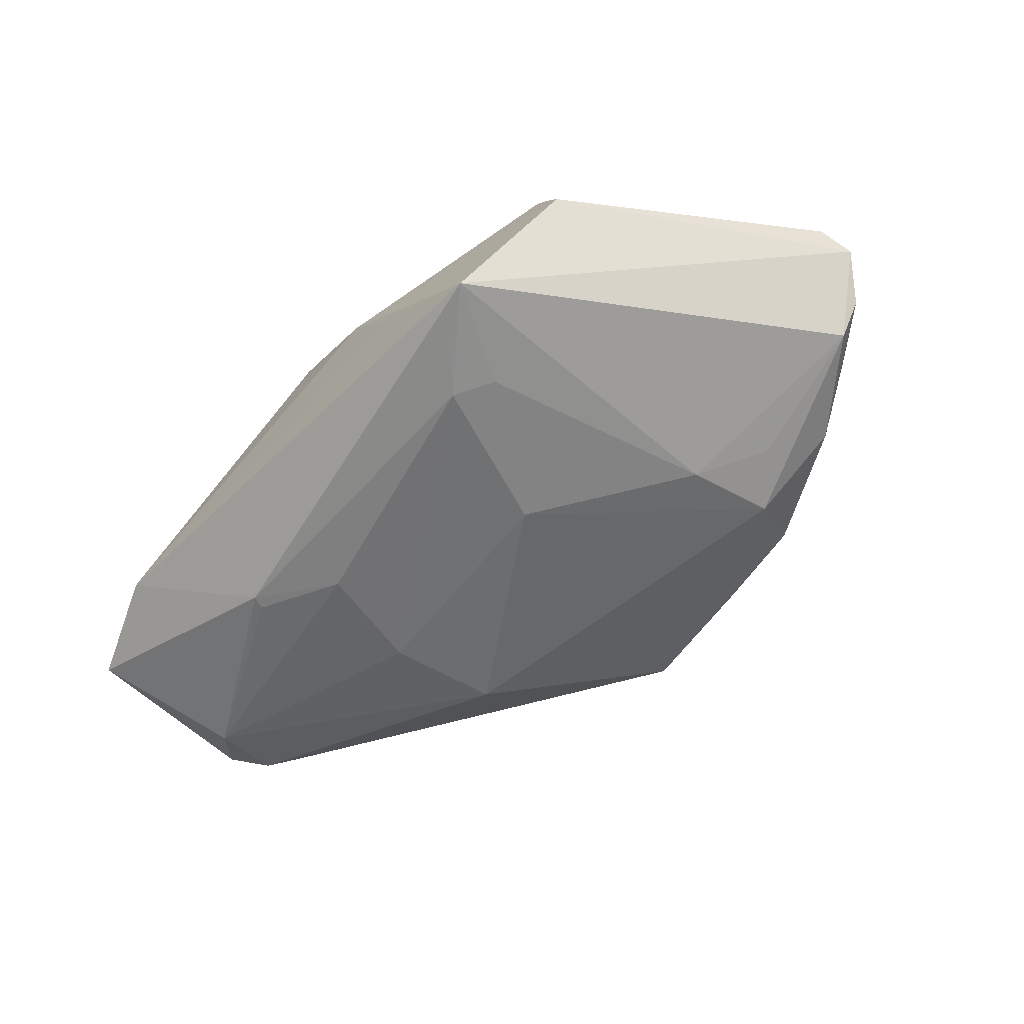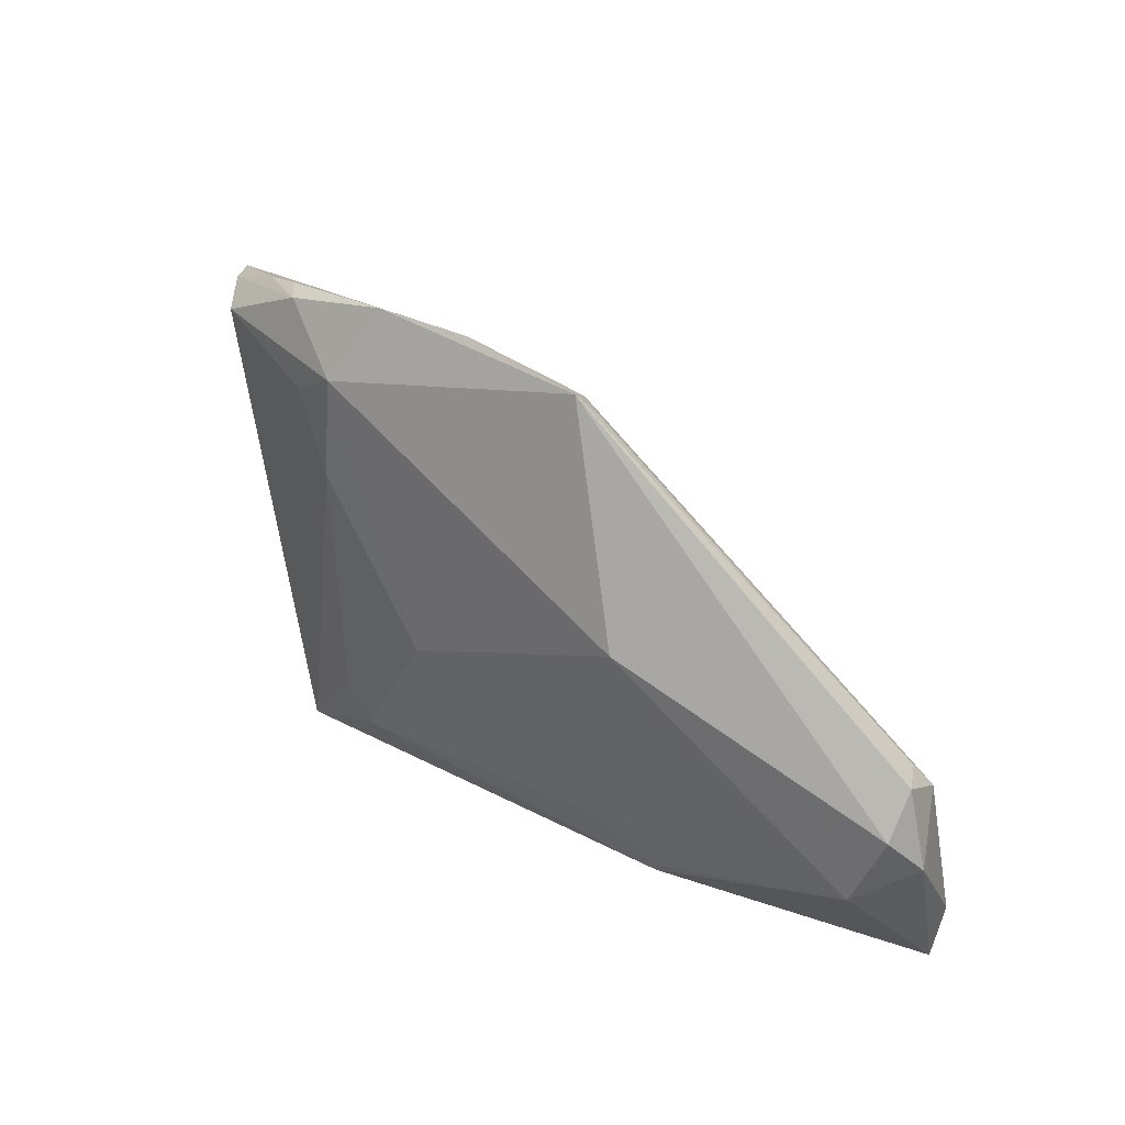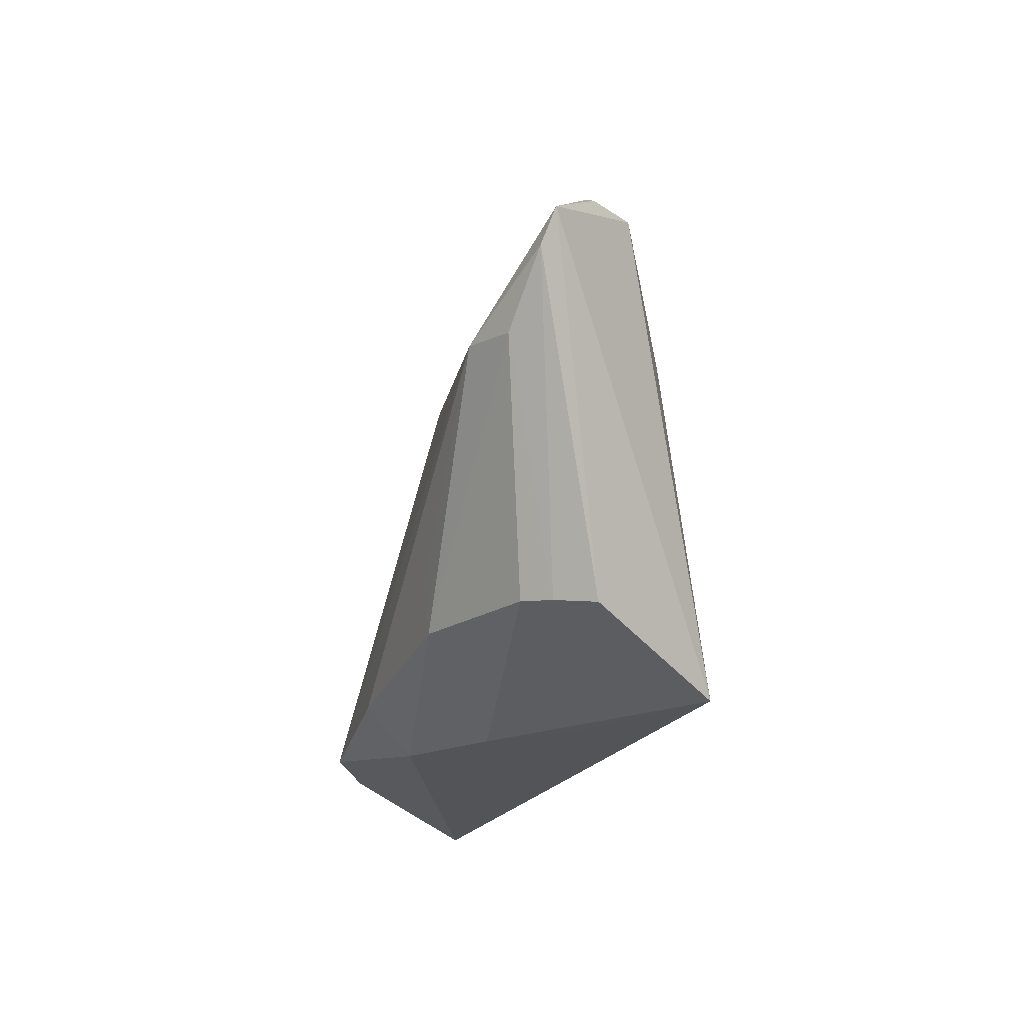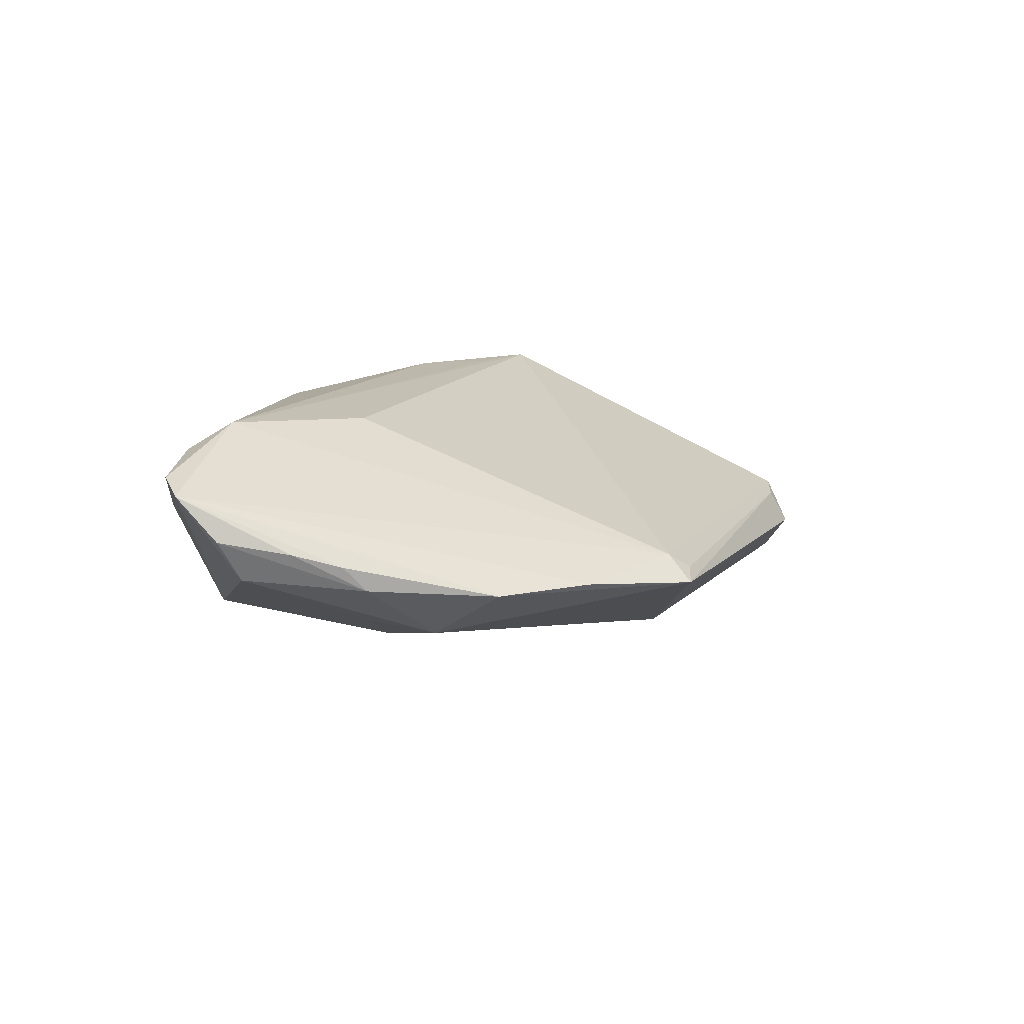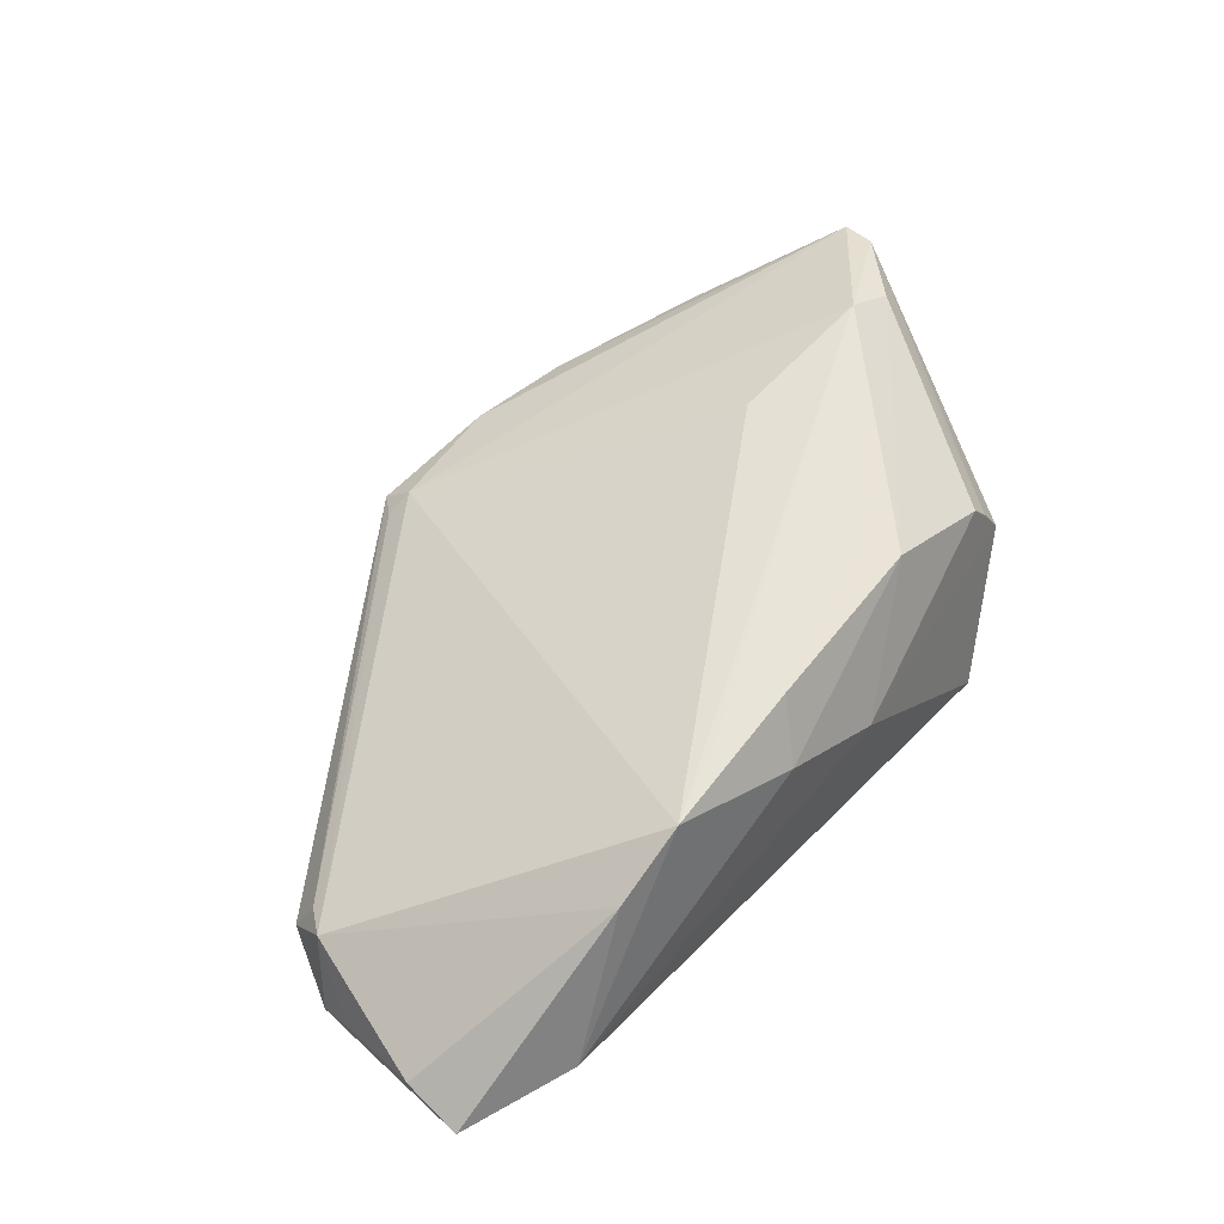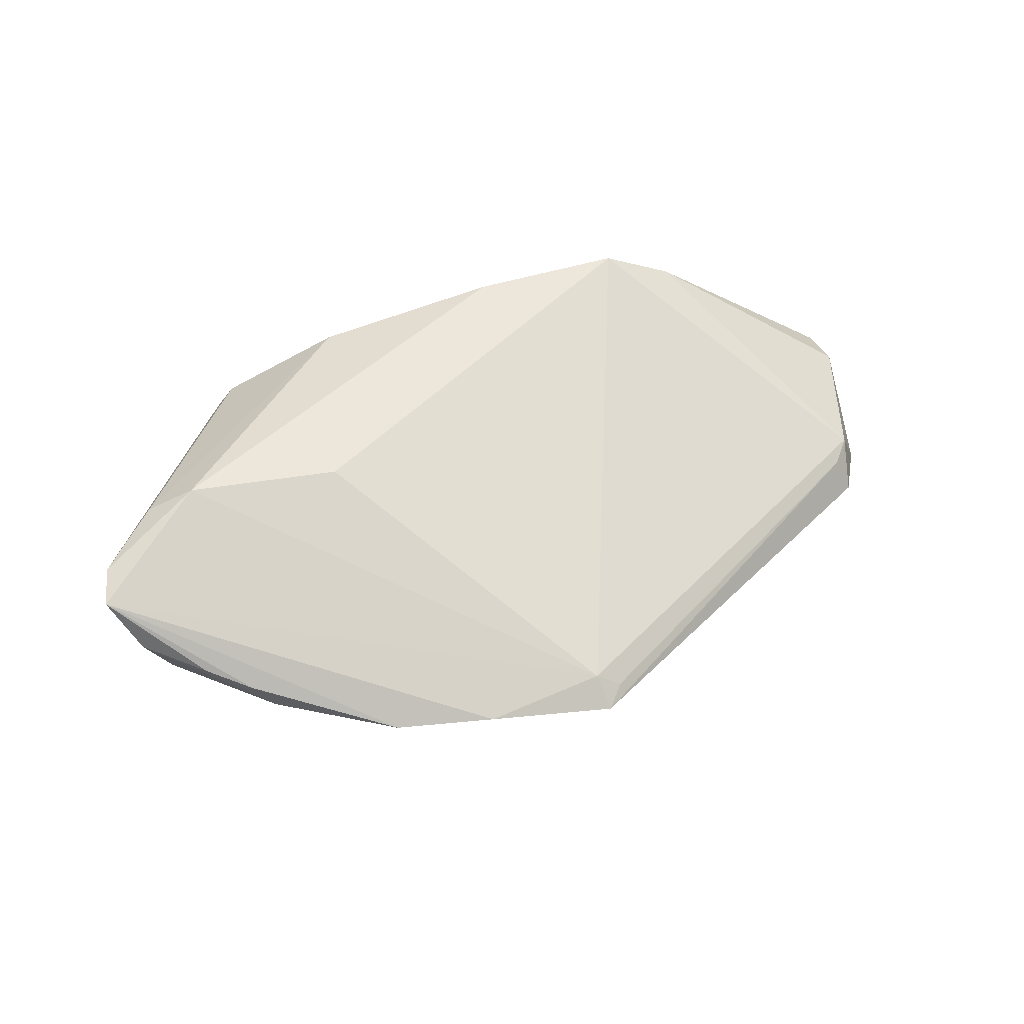
<metadata>
{"format":"obj","ext":"obj","renderer":"f3d","projection":"perspective","resolution":1024,"background":"white","views":[{"elev":-56.4,"azim":48.7,"up":"+Z"},{"elev":48.4,"azim":-145.3,"up":"+Y"},{"elev":-23.1,"azim":74.5,"up":"+Y"},{"elev":12.0,"azim":144.6,"up":"+Z"},{"elev":59.2,"azim":-48.3,"up":"+Z"},{"elev":48.0,"azim":164.9,"up":"+Z"}]}
</metadata>
<code>
v -0.05782 -0.01375 -0.001868
v -0.0198 0.00372 -0.01609
v 0.01936 -0.01793 0.01702
v -0.05035 0.008149 -0.00156
v 0.01052 0.04022 -0.0008859
v -0.05789 -0.02092 -0.004352
v 0.0327 0.02388 -0.005608
v 0.0428 0.007775 0.01836
v -0.02657 -0.01495 -0.01545
v 0.04014 0.03032 0.003471
v -0.005235 0.04138 -0.002651
v -0.01831 0.01819 -0.01481
v 0.03753 0.03138 0.0004031
v 0.02031 -0.01202 0.01785
v 0.02378 0.008304 0.01722
v -0.002759 0.03625 -0.005086
v -0.05667 -0.002708 -0.006433
v 0.02653 0.02954 -0.007008
v -0.007712 -0.02479 0.01298
v 0.02082 -0.01422 -0.0153
v 0.03625 -0.01878 0.006917
v 0.03403 -0.01847 0.01005
v 0.03867 -0.01943 0.002432
v -0.05247 0.005098 -0.01052
v 0.01294 -0.02611 -0.003028
v -0.04417 -0.02611 -0.002139
v -0.0159 -0.01015 -0.01669
v 0.0486 0.006952 0.01544
v -0.05008 -0.004222 -0.01358
v 0.05626 0.01892 0.0122
v -0.05266 0.004977 -0.0004631
v 0.04543 0.02739 0.005175
v -0.004276 0.03804 0.0005783
v 0.00856 0.001631 -0.01588
v -0.01418 -0.01852 0.01914
v -0.05216 0.009748 -0.005777
v -0.02341 -0.02171 0.01917
v 0.02283 0.0382 -0.001023
v 0.04961 0.02245 0.001679
v -0.05646 0.001145 -0.008682
v -0.02598 -0.0166 -0.01524
v 0.005291 -0.02601 0.006207
v 0.02551 0.01711 -0.01008
v -0.0327 -0.0219 0.01436
v 0.05534 0.01445 0.0137
v 0.0528 0.02257 0.006757
v -0.004007 -0.02012 0.01937
v -0.007368 0.03867 -0.001418
v 0.02803 -0.02611 -0.01436
v 0.01989 -0.02071 -0.0158
v 0.01646 -0.0174 -0.01669
f 26 41 49
f 6 41 26
f 40 6 1
f 49 23 42
f 42 23 22
f 22 3 42
f 34 12 18
f 49 39 30
f 45 23 30
f 30 23 49
f 43 39 49
f 43 34 18
f 29 6 40
f 29 41 6
f 44 26 37
f 6 26 44
f 44 1 6
f 40 1 17
f 21 23 45
f 22 23 21
f 28 3 22
f 28 21 45
f 22 21 28
f 8 15 37
f 3 28 8
f 8 28 45
f 45 30 8
f 25 26 49
f 49 42 25
f 25 42 26
f 37 26 19
f 26 42 19
f 19 42 3
f 34 43 51
f 18 39 7
f 7 43 18
f 39 43 7
f 48 11 4
f 18 12 16
f 16 11 18
f 12 11 16
f 4 11 36
f 18 11 38
f 24 29 40
f 12 29 24
f 40 36 24
f 24 11 12
f 24 36 11
f 1 44 31
f 4 36 31
f 31 44 37
f 31 17 1
f 31 48 4
f 40 17 31
f 31 36 40
f 33 8 30
f 15 8 33
f 11 48 33
f 37 15 33
f 33 31 37
f 48 31 33
f 37 19 47
f 47 19 3
f 49 41 50
f 50 51 49
f 41 51 50
f 20 43 49
f 49 51 20
f 20 51 43
f 41 29 9
f 27 9 29
f 27 51 41
f 41 9 27
f 13 39 18
f 18 38 13
f 30 38 5
f 5 33 30
f 5 38 11
f 11 33 5
f 35 8 37
f 37 47 35
f 35 47 8
f 3 8 14
f 14 47 3
f 8 47 14
f 34 51 2
f 51 27 2
f 12 34 2
f 2 29 12
f 2 27 29
f 10 38 30
f 10 13 38
f 46 30 39
f 39 13 46
f 32 10 30
f 30 46 32
f 13 10 32
f 32 46 13

</code>
